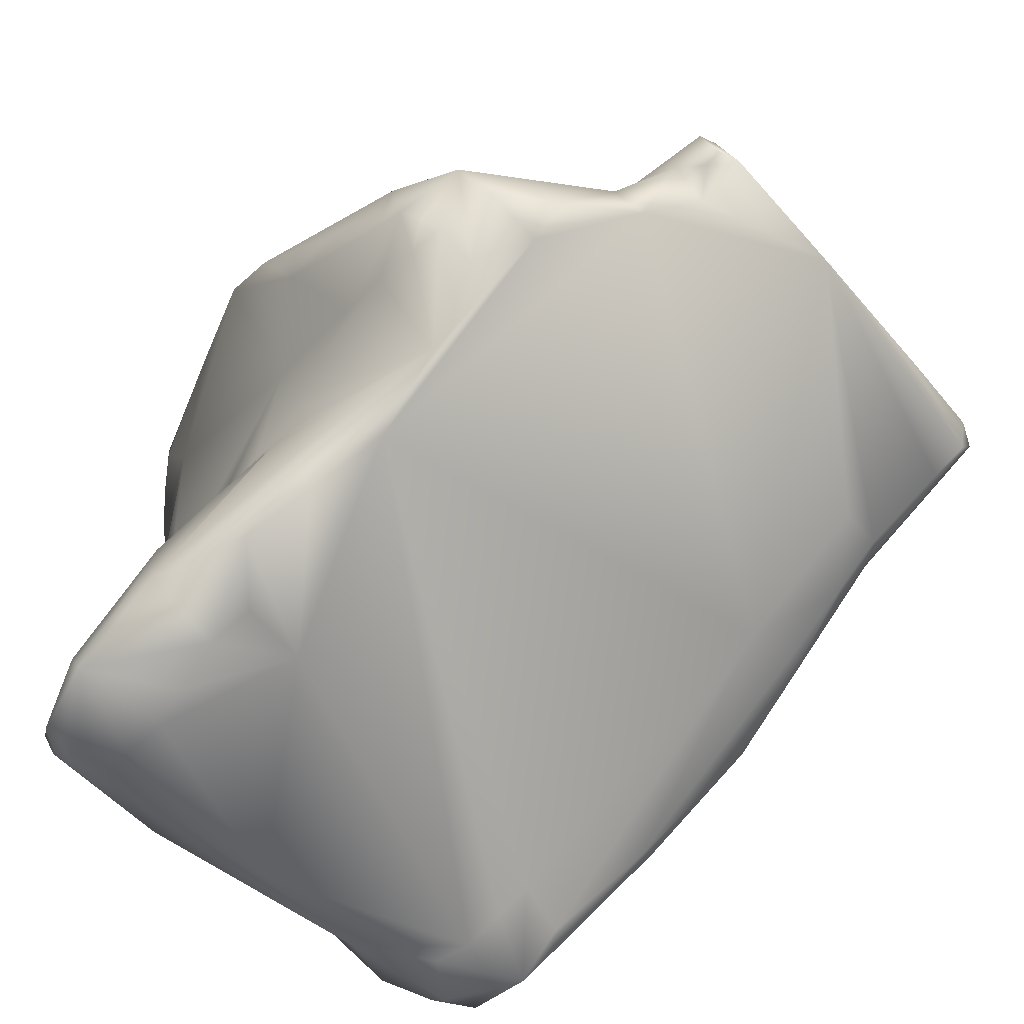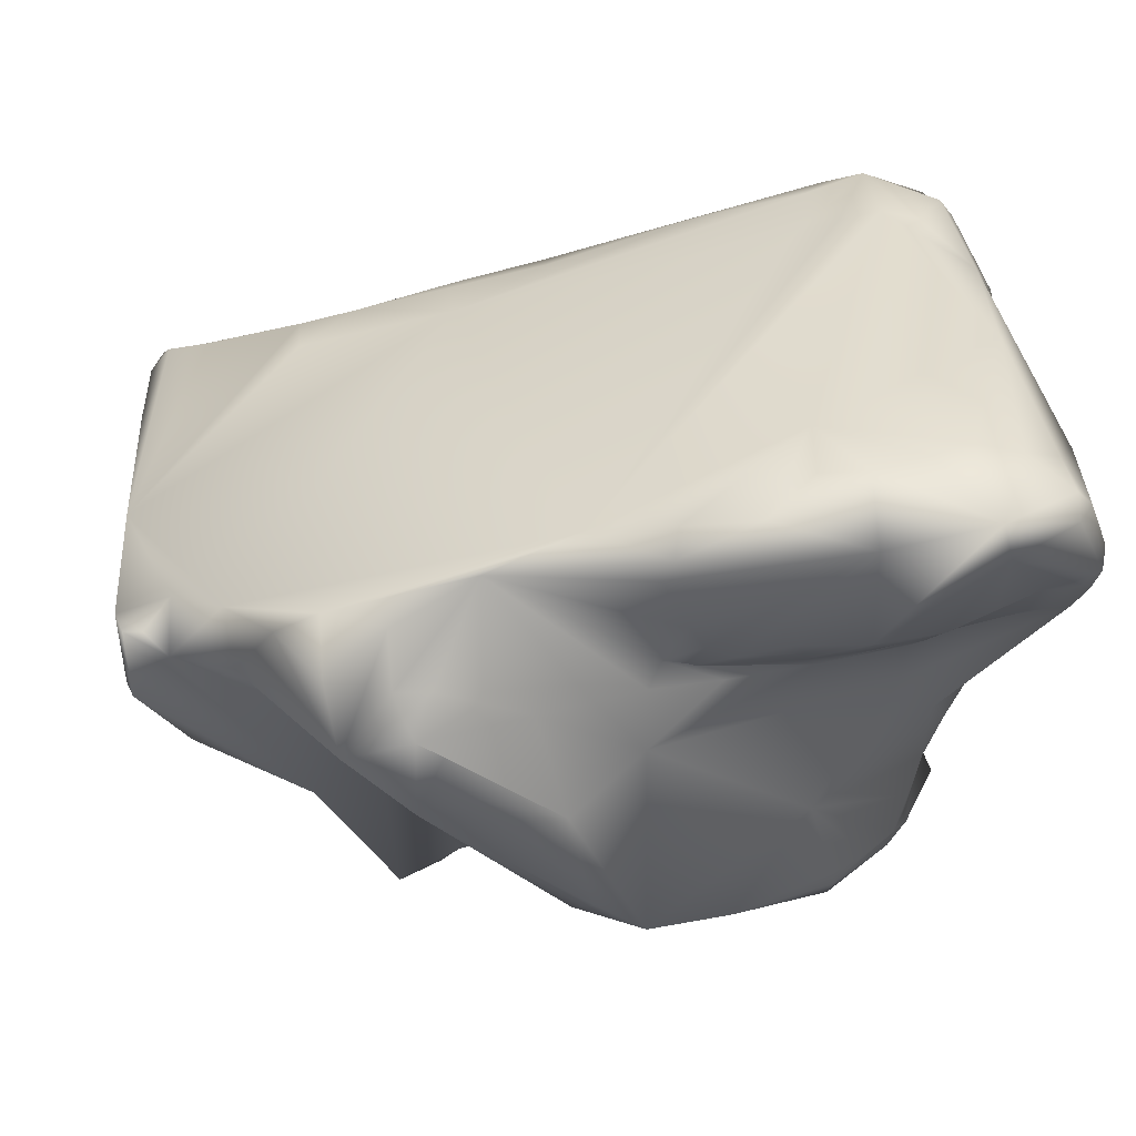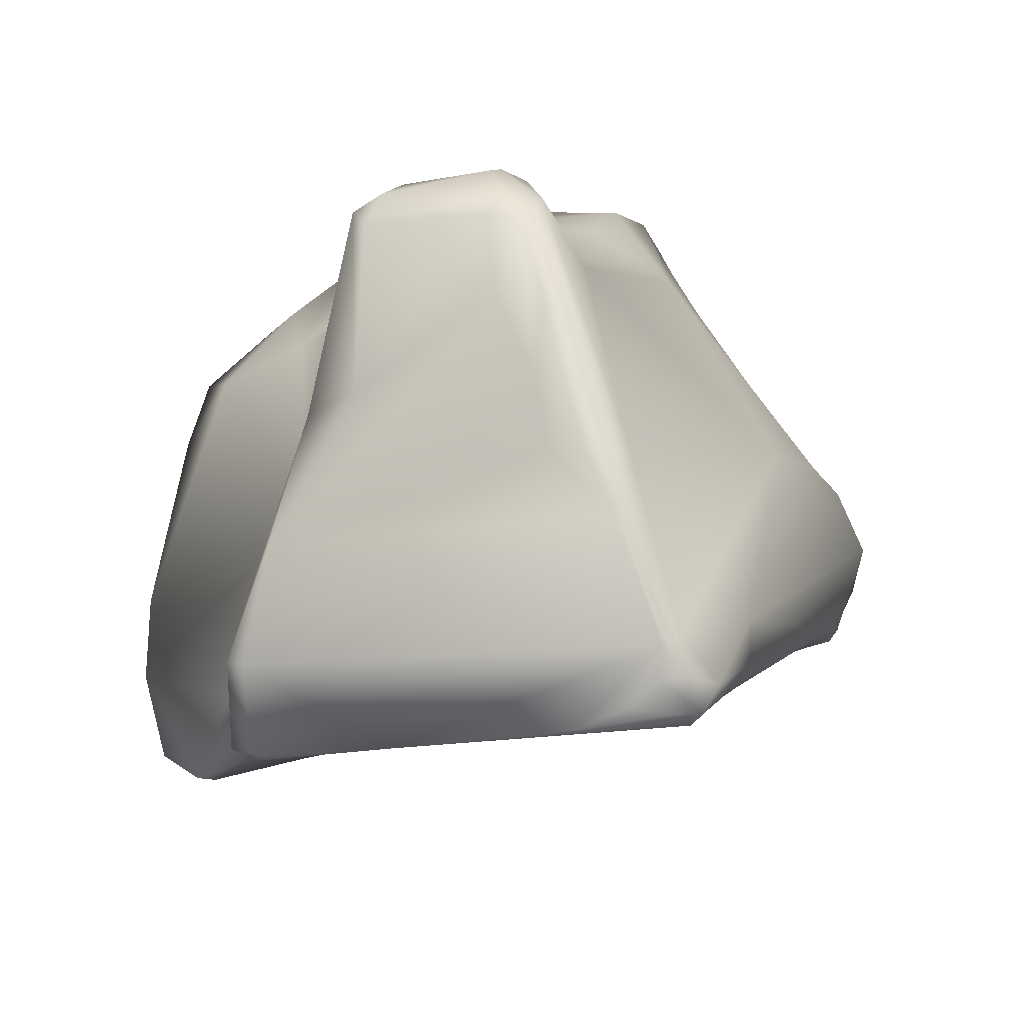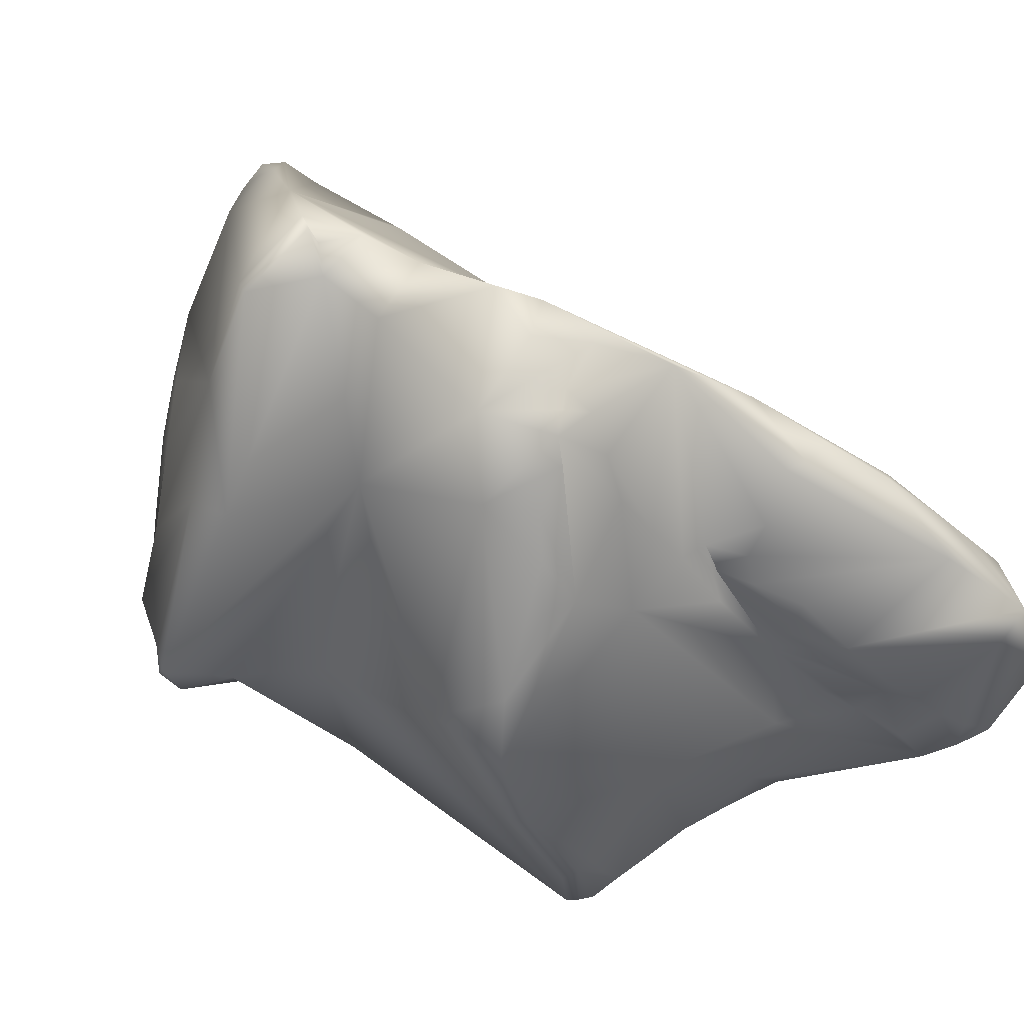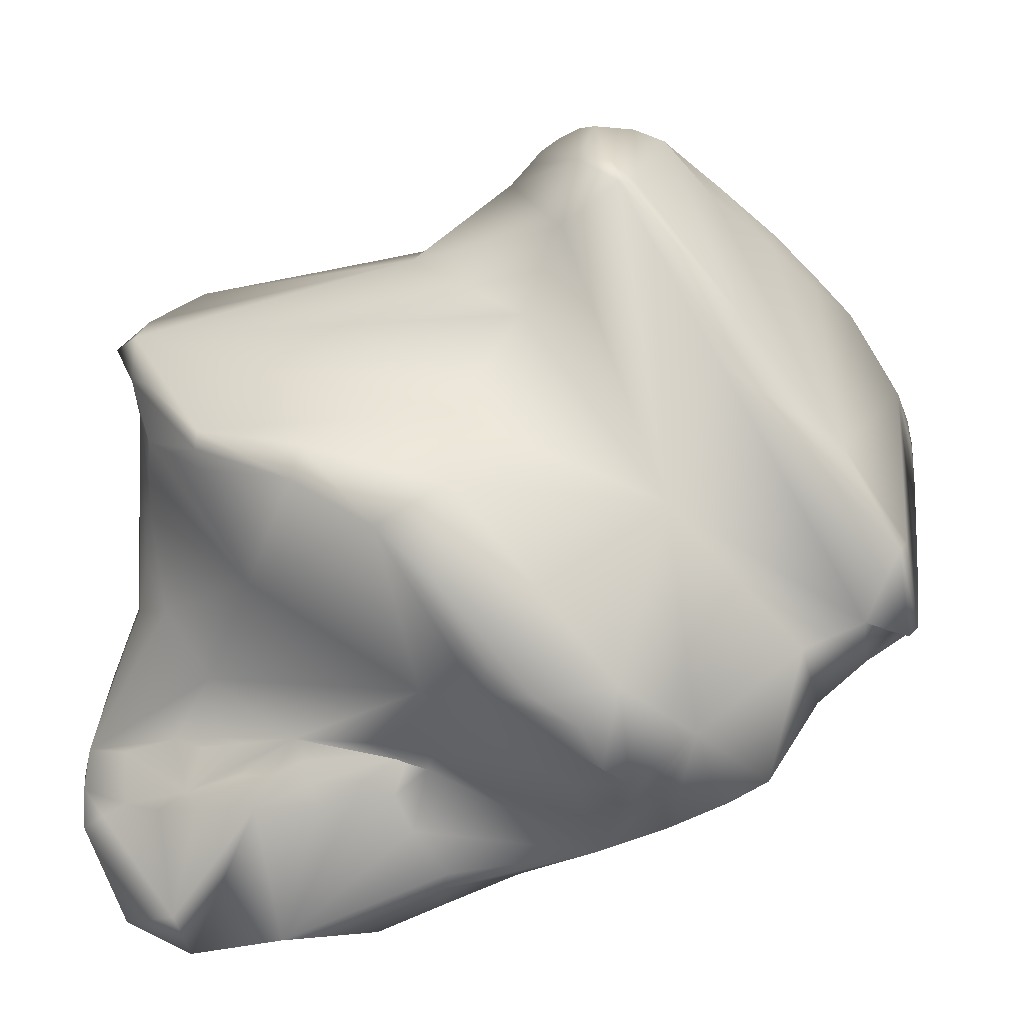
<metadata>
{"format":"obj","ext":"obj","renderer":"f3d","projection":"perspective","resolution":1024,"background":"white","views":[{"elev":-68.5,"azim":39.6,"up":"+Z"},{"elev":-40.2,"azim":171.3,"up":"+Y"},{"elev":26.8,"azim":101.9,"up":"+Z"},{"elev":-67.1,"azim":126.6,"up":"+Y"},{"elev":14.5,"azim":7.0,"up":"+Z"}]}
</metadata>
<code>
v 0.07443 0.01936 0.01945
v 0.07415 0.02167 0.0179
v 0.07066 0.01942 0.01866
v 0.07786 0.01917 0.02021
v 0.07744 0.01568 0.02035
v 0.07846 0.02554 0.01457
v 0.07125 0.02608 0.01077
v 0.07015 0.02024 0.01812
v 0.07946 0.02007 0.02025
v 0.07077 0.02079 0.01763
v 0.07162 0.02468 0.01263
v 0.07059 0.02207 0.01552
v 0.07114 0.02134 0.01694
v 0.06942 0.01782 0.01809
v 0.07892 0.01882 0.02111
v 0.07982 0.01854 0.0221
v 0.06974 0.01501 0.01816
v 0.08061 0.01454 0.01912
v 0.08165 0.01485 0.02146
v 0.09066 0.02456 0.01531
v 0.08672 0.02585 0.01367
v 0.08767 0.02269 0.01891
v 0.0711 0.02686 0.009889
v 0.07784 0.02814 0.01145
v 0.06897 0.02541 0.01
v 0.06938 0.01829 0.01785
v 0.07001 0.0197 0.01754
v 0.08291 0.01956 0.0234
v 0.08125 0.0188 0.02327
v 0.07003 0.02304 0.01383
v 0.06887 0.01619 0.01755
v 0.08033 0.01843 0.02267
v 0.08201 0.01557 0.02321
v 0.06988 0.01403 0.01712
v 0.07043 0.01329 0.01726
v 0.07903 0.01172 0.01701
v 0.07242 0.01105 0.01646
v 0.08469 0.01326 0.01431
v 0.08318 0.01451 0.02276
v 0.09112 0.02489 0.01445
v 0.09068 0.02557 0.01405
v 0.09033 0.02375 0.01637
v 0.09103 0.02417 0.01519
v 0.0808 0.02753 0.01042
v 0.0868 0.02591 0.01248
v 0.0857 0.02078 0.02166
v 0.08925 0.02315 0.01777
v 0.0885 0.02229 0.01894
v 0.07168 0.02725 0.009187
v 0.07238 0.02762 0.007116
v 0.07218 0.0275 0.008344
v 0.07392 0.02709 0.006081
v 0.07735 0.02752 0.008457
v 0.06886 0.02553 0.007892
v 0.06926 0.01712 0.006303
v 0.06961 0.01586 0.01647
v 0.08177 0.01822 0.02375
v 0.08119 0.0183 0.02344
v 0.08413 0.01931 0.02325
v 0.08327 0.01857 0.0237
v 0.08068 0.01833 0.02308
v 0.08221 0.01797 0.02384
v 0.0829 0.01522 0.02322
v 0.07068 0.01266 0.01574
v 0.07029 0.01348 0.01594
v 0.07237 0.011 0.01597
v 0.07935 0.009399 0.0157
v 0.07528 0.01032 0.01635
v 0.07518 0.009526 0.01561
v 0.08383 0.008336 0.01075
v 0.08579 0.008776 0.00941
v 0.08841 0.01214 0.01072
v 0.09003 0.0128 0.01132
v 0.08597 0.0139 0.01805
v 0.08652 0.01531 0.01905
v 0.08364 0.01495 0.02264
v 0.09124 0.02525 0.01349
v 0.09133 0.02419 0.0144
v 0.0895 0.02271 0.01785
v 0.08932 0.01372 0.01589
v 0.09107 0.01347 0.01337
v 0.09149 0.02344 0.01361
v 0.09156 0.02207 0.01281
v 0.09154 0.01759 0.01172
v 0.08341 0.02663 0.0109
v 0.07714 0.02716 0.008001
v 0.08097 0.02665 0.009877
v 0.0836 0.02611 0.01065
v 0.08882 0.02538 0.0125
v 0.08572 0.02591 0.0116
v 0.08728 0.0255 0.01198
v 0.08724 0.02095 0.02044
v 0.08566 0.02012 0.02189
v 0.08841 0.02169 0.01915
v 0.07042 0.02643 0.007219
v 0.07115 0.02706 0.005995
v 0.07292 0.02701 0.00553
v 0.07444 0.02662 0.006162
v 0.07046 0.02597 0.005777
v 0.07039 0.02282 0.004703
v 0.0686 0.01663 0.004607
v 0.06882 0.01561 0.006464
v 0.06905 0.01557 0.007392
v 0.06924 0.01557 0.008251
v 0.06958 0.01487 0.01031
v 0.0704 0.01356 0.01349
v 0.06987 0.01399 0.01055
v 0.07017 0.01378 0.01202
v 0.08714 0.0202 0.02023
v 0.08416 0.01837 0.0234
v 0.08555 0.01886 0.02176
v 0.07377 0.01076 0.01242
v 0.07154 0.0118 0.01564
v 0.0705 0.01316 0.0147
v 0.07246 0.01099 0.01543
v 0.07913 0.008058 0.01349
v 0.07759 0.008291 0.01475
v 0.08413 0.008453 0.008091
v 0.08172 0.008126 0.01039
v 0.08285 0.008221 0.009634
v 0.08343 0.008405 0.008468
v 0.08451 0.008871 0.007687
v 0.08478 0.009281 0.007358
v 0.08505 0.01026 0.006244
v 0.08641 0.009399 0.007247
v 0.08762 0.0108 0.007453
v 0.08884 0.0127 0.00904
v 0.09122 0.0131 0.01088
v 0.09087 0.01299 0.01329
v 0.09073 0.01322 0.01096
v 0.09012 0.01364 0.009971
v 0.09002 0.02502 0.01271
v 0.0911 0.02496 0.01305
v 0.09152 0.02455 0.01355
v 0.08844 0.02084 0.01891
v 0.09146 0.01371 0.01096
v 0.08345 0.02456 0.00997
v 0.08753 0.02386 0.01126
v 0.08756 0.02512 0.01166
v 0.08601 0.02551 0.01125
v 0.0707 0.0266 0.006089
v 0.07376 0.02493 0.005503
v 0.07275 0.02486 0.004887
v 0.0747 0.02502 0.006065
v 0.07094 0.02594 0.005243
v 0.07175 0.02467 0.004865
v 0.07046 0.01918 0.003546
v 0.06905 0.01323 0.002865
v 0.06841 0.01305 0.004025
v 0.06823 0.01348 0.005788
v 0.06831 0.01406 0.005883
v 0.0699 0.01408 0.002268
v 0.06887 0.0145 0.008357
v 0.06933 0.01422 0.009381
v 0.07087 0.01307 0.01084
v 0.06845 0.01328 0.006592
v 0.0722 0.01249 0.009139
v 0.07843 0.01013 0.009794
v 0.08053 0.008063 0.01122
v 0.08023 0.008343 0.01039
v 0.08387 0.009304 0.007221
v 0.08138 0.009558 0.008075
v 0.08266 0.009407 0.007597
v 0.08308 0.01114 0.005107
v 0.08659 0.01094 0.006758
v 0.08085 0.01185 0.004053
v 0.0757 0.01466 0.002713
v 0.0722 0.01355 0.001591
v 0.07092 0.01364 0.00181
v 0.06971 0.01278 0.002015
v 0.06975 0.01186 0.002029
v 0.06907 0.01268 0.002846
v 0.06838 0.01265 0.004485
v 0.06833 0.01298 0.005527
v 0.07103 0.0129 0.007167
v 0.06954 0.01304 0.006666
v 0.06963 0.01256 0.005291
v 0.07245 0.01226 0.007519
v 0.07468 0.01165 0.007789
v 0.07871 0.01053 0.007938
v 0.07685 0.01107 0.007967
v 0.07999 0.01008 0.008024
v 0.07849 0.01095 0.007321
v 0.07813 0.01062 0.005652
v 0.07902 0.01087 0.004364
v 0.07881 0.01104 0.003831
v 0.07882 0.01153 0.003186
v 0.07455 0.01277 0.002024
v 0.07575 0.01282 0.002337
v 0.07702 0.01127 0.002388
v 0.07317 0.01319 0.001754
v 0.07176 0.0111 0.001518
v 0.07129 0.01104 0.002618
v 0.06897 0.01257 0.004905
v 0.07161 0.01175 0.006049
v 0.07199 0.01226 0.007187
v 0.07078 0.01191 0.005433
v 0.07315 0.012 0.007447
v 0.07798 0.0111 0.007726
v 0.07504 0.01135 0.007259
v 0.07417 0.01129 0.006843
v 0.07321 0.01149 0.006703
v 0.07759 0.01085 0.006573
v 0.07446 0.01059 0.002297
v 0.07371 0.01093 0.005962
v 0.07198 0.01134 0.005748
v 0.07679 0.01096 0.006953
v 0.0752 0.01106 0.006683
v 0.0755 0.01088 0.006197
f 1 2 3
f 4 2 1
f 5 4 1
f 5 1 3
f 2 6 7
f 2 8 3
f 9 2 4
f 8 2 10
f 2 9 6
f 2 7 11
f 12 13 2
f 12 2 11
f 10 2 13
f 8 14 3
f 5 3 14
f 9 4 15
f 4 5 15
f 15 5 16
f 17 5 14
f 18 5 17
f 19 5 18
f 19 16 5
f 20 21 6
f 6 9 22
f 7 6 23
f 6 22 20
f 21 24 6
f 24 23 6
f 7 23 25
f 25 11 7
f 26 14 8
f 27 26 8
f 8 10 27
f 9 28 22
f 9 15 16
f 29 28 9
f 29 9 16
f 10 13 27
f 30 12 11
f 25 30 11
f 27 12 30
f 27 13 12
f 31 17 14
f 26 31 14
f 32 29 16
f 19 33 16
f 16 33 32
f 17 34 35
f 36 17 37
f 18 17 36
f 34 17 31
f 35 37 17
f 36 38 18
f 38 19 18
f 39 19 38
f 33 19 39
f 20 40 41
f 42 20 22
f 41 21 20
f 42 43 20
f 20 43 40
f 44 24 21
f 44 21 45
f 21 41 45
f 46 22 28
f 42 22 47
f 47 22 48
f 48 22 46
f 23 24 49
f 49 25 23
f 50 51 24
f 24 51 49
f 50 24 52
f 53 52 24
f 53 24 44
f 54 25 49
f 30 25 27
f 27 25 55
f 54 55 25
f 27 31 26
f 31 27 56
f 27 55 56
f 57 28 58
f 28 29 58
f 28 59 46
f 60 59 28
f 57 60 28
f 58 29 61
f 61 29 32
f 31 56 34
f 33 61 32
f 33 62 57
f 33 57 58
f 33 58 61
f 63 33 39
f 63 62 33
f 64 34 65
f 35 34 66
f 64 66 34
f 65 34 56
f 35 66 37
f 67 36 68
f 67 38 36
f 36 37 68
f 37 69 68
f 37 66 69
f 70 71 38
f 72 38 71
f 73 38 72
f 74 38 73
f 67 70 38
f 74 39 38
f 75 76 39
f 74 75 39
f 63 39 76
f 77 41 40
f 78 77 40
f 43 78 40
f 41 77 45
f 42 79 43
f 47 79 42
f 79 80 43
f 81 43 80
f 78 43 82
f 43 83 82
f 84 83 43
f 81 84 43
f 85 44 45
f 86 53 44
f 87 44 88
f 44 85 88
f 87 86 44
f 89 45 77
f 90 45 91
f 85 45 90
f 91 45 89
f 46 92 48
f 59 93 46
f 93 92 46
f 48 79 47
f 48 94 79
f 92 94 48
f 49 51 95
f 49 95 54
f 96 50 97
f 50 52 97
f 96 51 50
f 95 51 96
f 98 97 52
f 86 52 53
f 98 52 86
f 54 95 99
f 54 99 100
f 55 54 100
f 55 101 102
f 102 103 55
f 55 103 104
f 55 105 56
f 105 55 104
f 101 55 100
f 65 56 106
f 107 108 56
f 108 106 56
f 105 107 56
f 57 62 60
f 93 59 109
f 59 60 110
f 59 110 111
f 59 111 109
f 63 60 62
f 76 60 63
f 76 110 60
f 64 112 113
f 112 64 114
f 114 64 65
f 64 113 66
f 106 114 65
f 66 115 69
f 113 115 66
f 67 116 70
f 68 117 67
f 117 116 67
f 69 117 68
f 112 69 115
f 117 69 112
f 71 70 118
f 119 70 116
f 120 70 119
f 121 118 70
f 121 70 120
f 122 71 118
f 123 124 71
f 123 71 122
f 71 124 125
f 72 71 126
f 71 125 126
f 127 73 72
f 127 72 126
f 128 129 73
f 74 73 129
f 128 73 130
f 131 73 127
f 130 73 131
f 74 80 75
f 129 80 74
f 111 110 75
f 80 111 75
f 76 75 110
f 132 89 77
f 132 77 133
f 77 78 134
f 133 77 134
f 82 134 78
f 135 80 79
f 94 135 79
f 109 111 80
f 109 80 135
f 129 81 80
f 136 81 129
f 84 81 136
f 82 83 134
f 83 84 133
f 83 133 134
f 127 84 131
f 127 137 84
f 131 84 136
f 132 133 84
f 137 138 84
f 84 139 132
f 139 84 138
f 88 85 140
f 140 85 90
f 98 86 137
f 86 87 137
f 87 88 137
f 88 140 137
f 139 91 89
f 139 89 132
f 140 90 139
f 90 91 139
f 92 93 109
f 94 92 135
f 92 109 135
f 99 95 141
f 95 96 141
f 141 96 97
f 142 143 97
f 144 97 98
f 145 97 146
f 97 143 146
f 142 97 144
f 145 141 97
f 144 98 137
f 145 100 99
f 145 99 141
f 146 100 145
f 100 143 147
f 143 100 146
f 147 101 100
f 148 149 101
f 150 101 149
f 101 151 102
f 101 150 151
f 152 101 147
f 148 101 152
f 102 151 153
f 102 153 103
f 103 153 104
f 105 104 153
f 105 153 154
f 105 154 107
f 108 155 106
f 106 112 114
f 155 112 106
f 156 107 154
f 107 155 108
f 155 107 156
f 113 112 115
f 155 157 112
f 158 112 157
f 158 117 112
f 119 116 159
f 160 116 117
f 159 116 160
f 158 160 117
f 161 122 118
f 118 121 160
f 162 118 160
f 118 163 161
f 118 162 163
f 160 119 159
f 120 119 160
f 160 121 120
f 123 122 161
f 124 123 164
f 123 161 164
f 124 165 125
f 165 124 164
f 126 125 165
f 165 127 126
f 166 137 127
f 165 166 127
f 128 136 129
f 128 130 136
f 136 130 131
f 137 140 138
f 166 144 137
f 140 139 138
f 166 143 142
f 166 142 144
f 143 166 167
f 143 167 147
f 168 147 167
f 169 152 147
f 169 147 168
f 170 171 148
f 171 172 148
f 172 149 148
f 170 148 152
f 173 149 172
f 174 149 173
f 150 149 174
f 150 156 151
f 156 150 174
f 151 156 153
f 170 152 169
f 154 153 156
f 155 156 157
f 175 156 176
f 156 175 157
f 174 177 156
f 176 156 177
f 157 178 179
f 157 175 178
f 158 157 179
f 162 160 158
f 180 158 181
f 158 180 182
f 158 182 162
f 158 179 181
f 164 161 163
f 162 182 163
f 182 164 163
f 180 183 164
f 164 183 184
f 164 184 185
f 180 164 182
f 165 164 166
f 186 166 164
f 186 164 185
f 186 187 166
f 167 166 187
f 188 167 189
f 167 187 190
f 191 167 188
f 190 189 167
f 168 167 191
f 192 168 191
f 192 169 168
f 192 170 169
f 170 192 171
f 171 192 193
f 171 193 173
f 171 173 172
f 194 173 193
f 173 194 174
f 194 177 174
f 176 195 175
f 175 196 178
f 195 196 175
f 176 177 195
f 177 194 193
f 197 177 193
f 177 197 195
f 178 198 179
f 178 196 198
f 183 181 179
f 199 183 179
f 200 199 179
f 201 200 179
f 202 201 179
f 195 202 179
f 198 195 179
f 183 180 181
f 203 184 183
f 203 183 199
f 185 184 204
f 204 184 203
f 204 186 185
f 204 190 186
f 190 187 186
f 192 188 204
f 204 188 190
f 188 189 190
f 191 188 192
f 205 193 192
f 204 205 192
f 193 205 206
f 197 193 206
f 197 206 195
f 195 206 202
f 196 195 198
f 203 199 207
f 207 199 208
f 208 199 200
f 205 208 200
f 205 200 201
f 206 205 201
f 206 201 202
f 204 203 207
f 209 205 204
f 204 207 209
f 209 208 205
f 207 208 209

</code>
